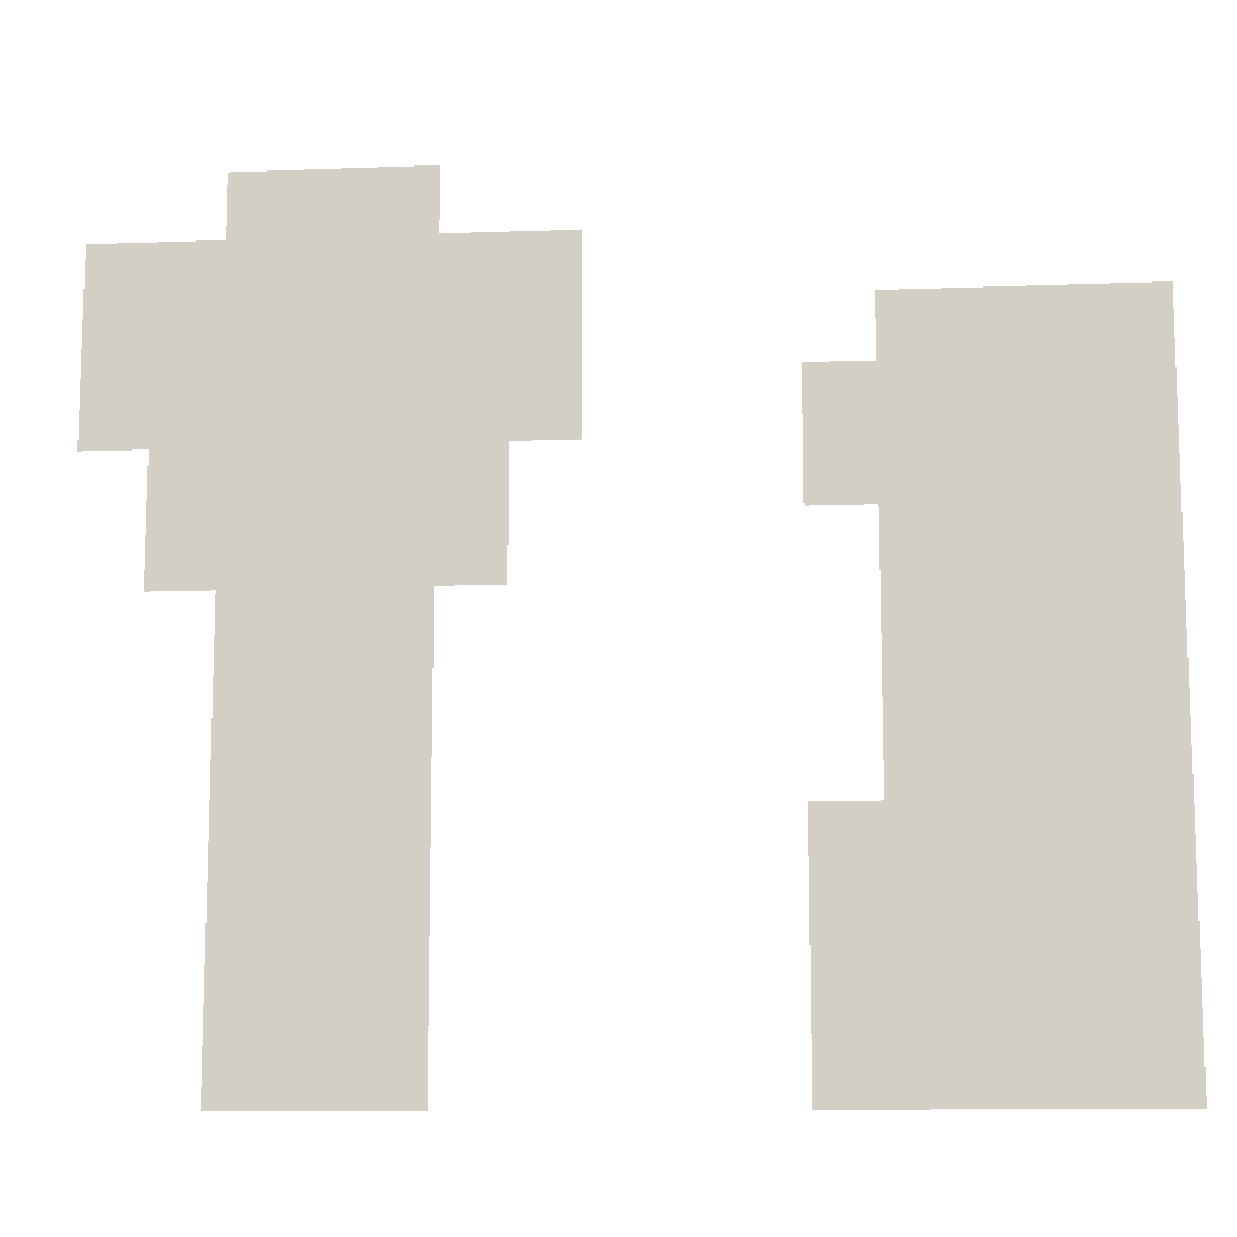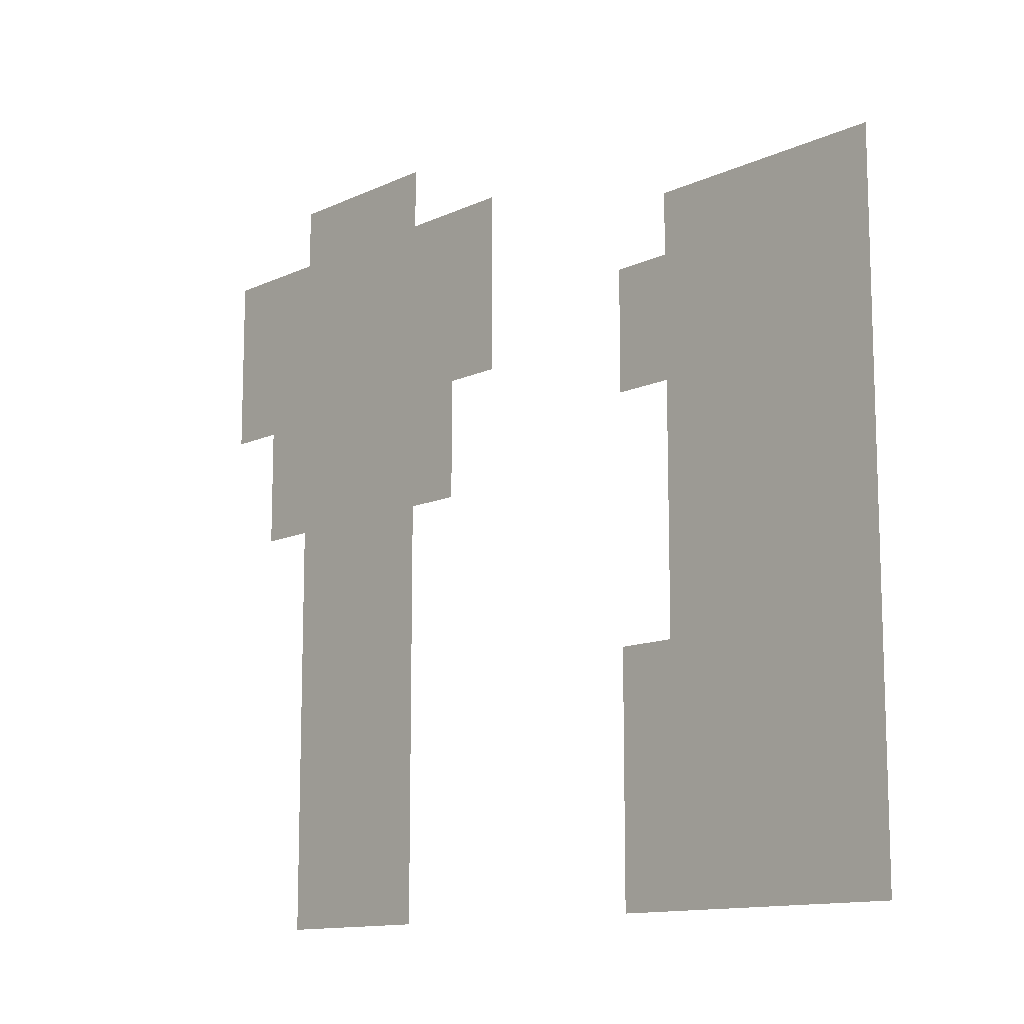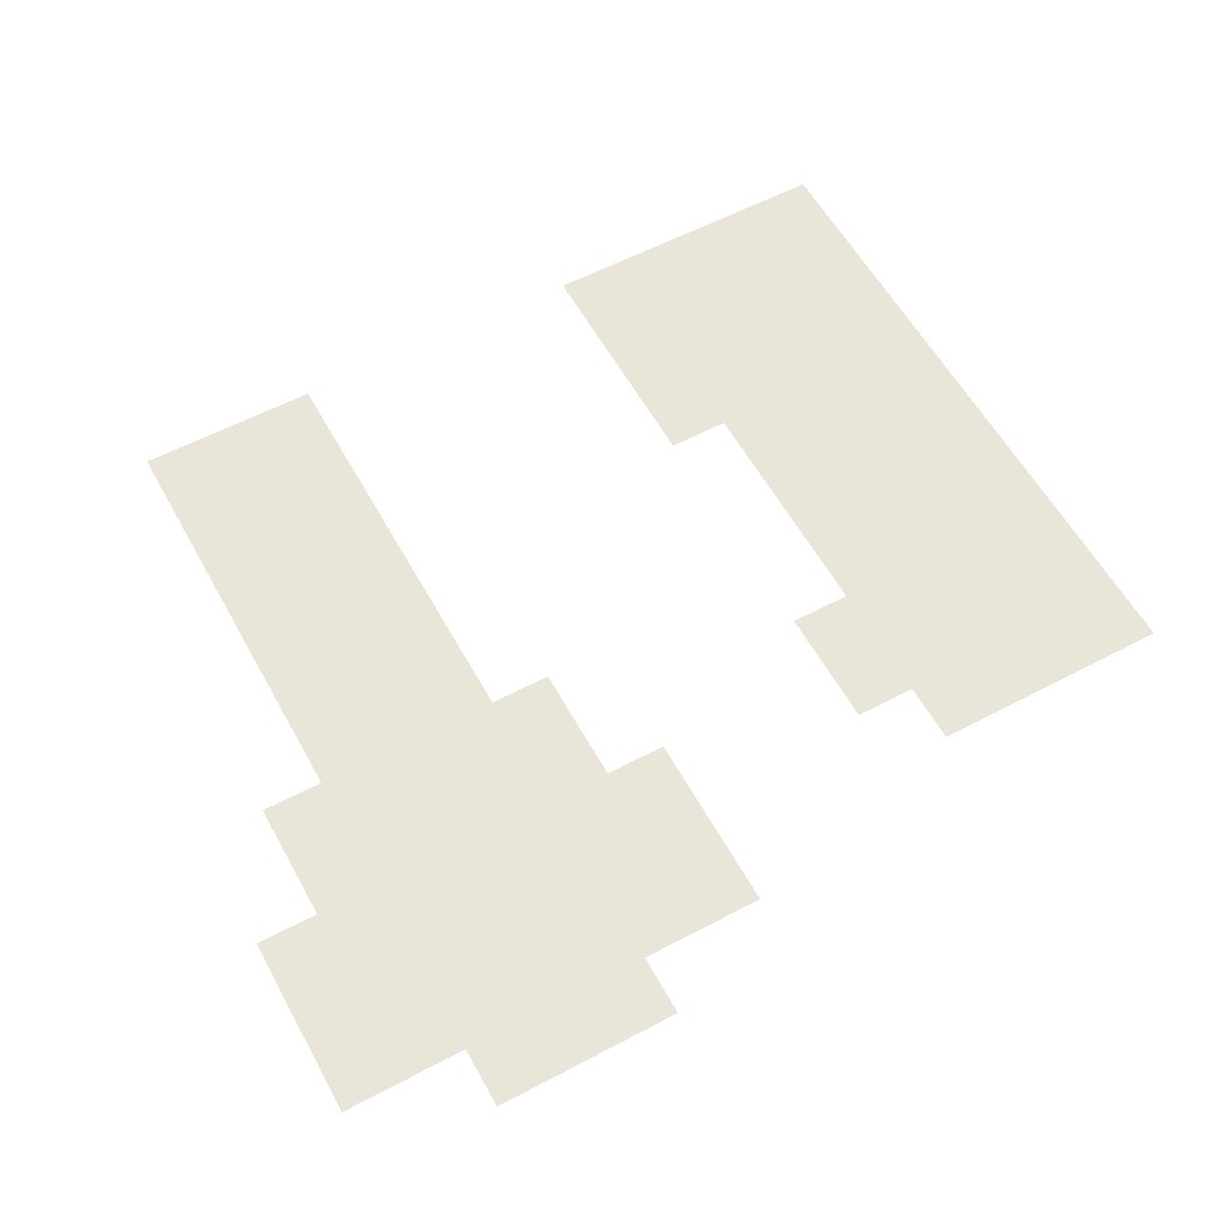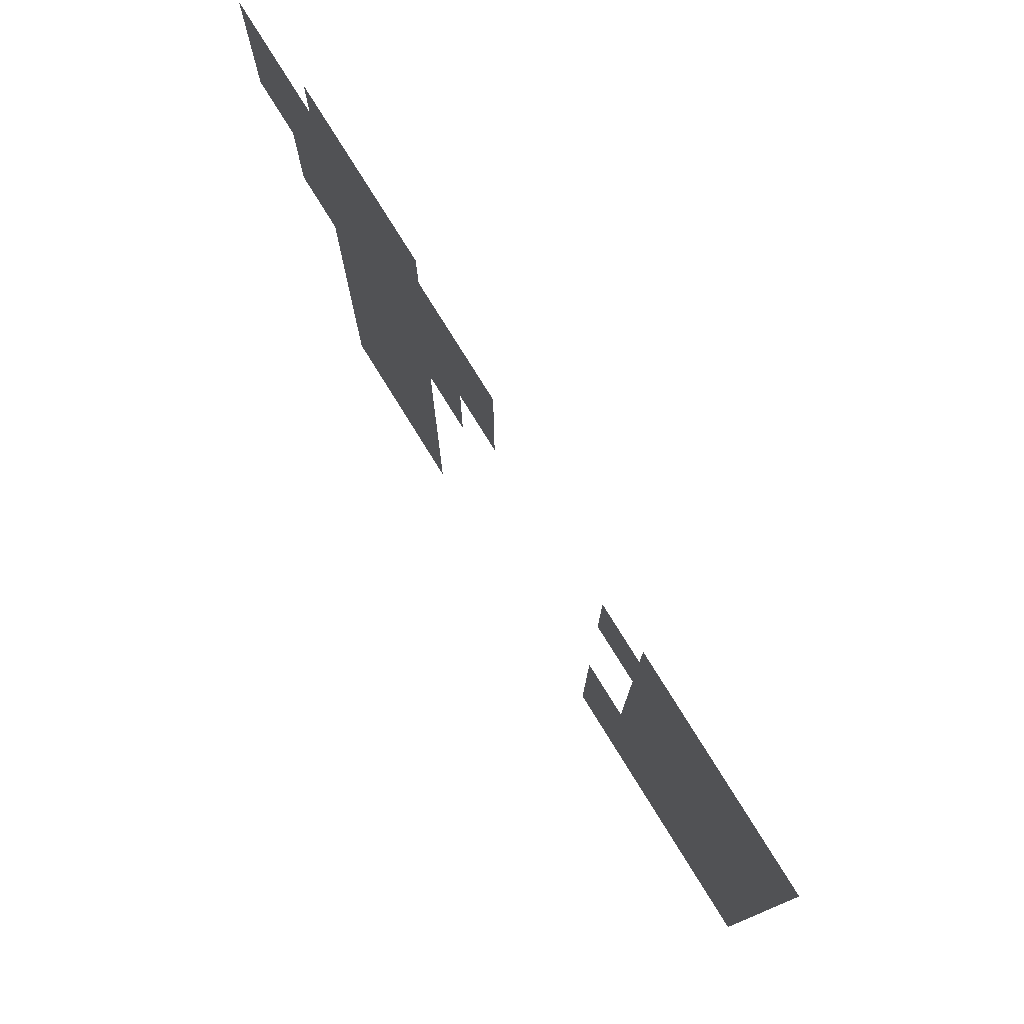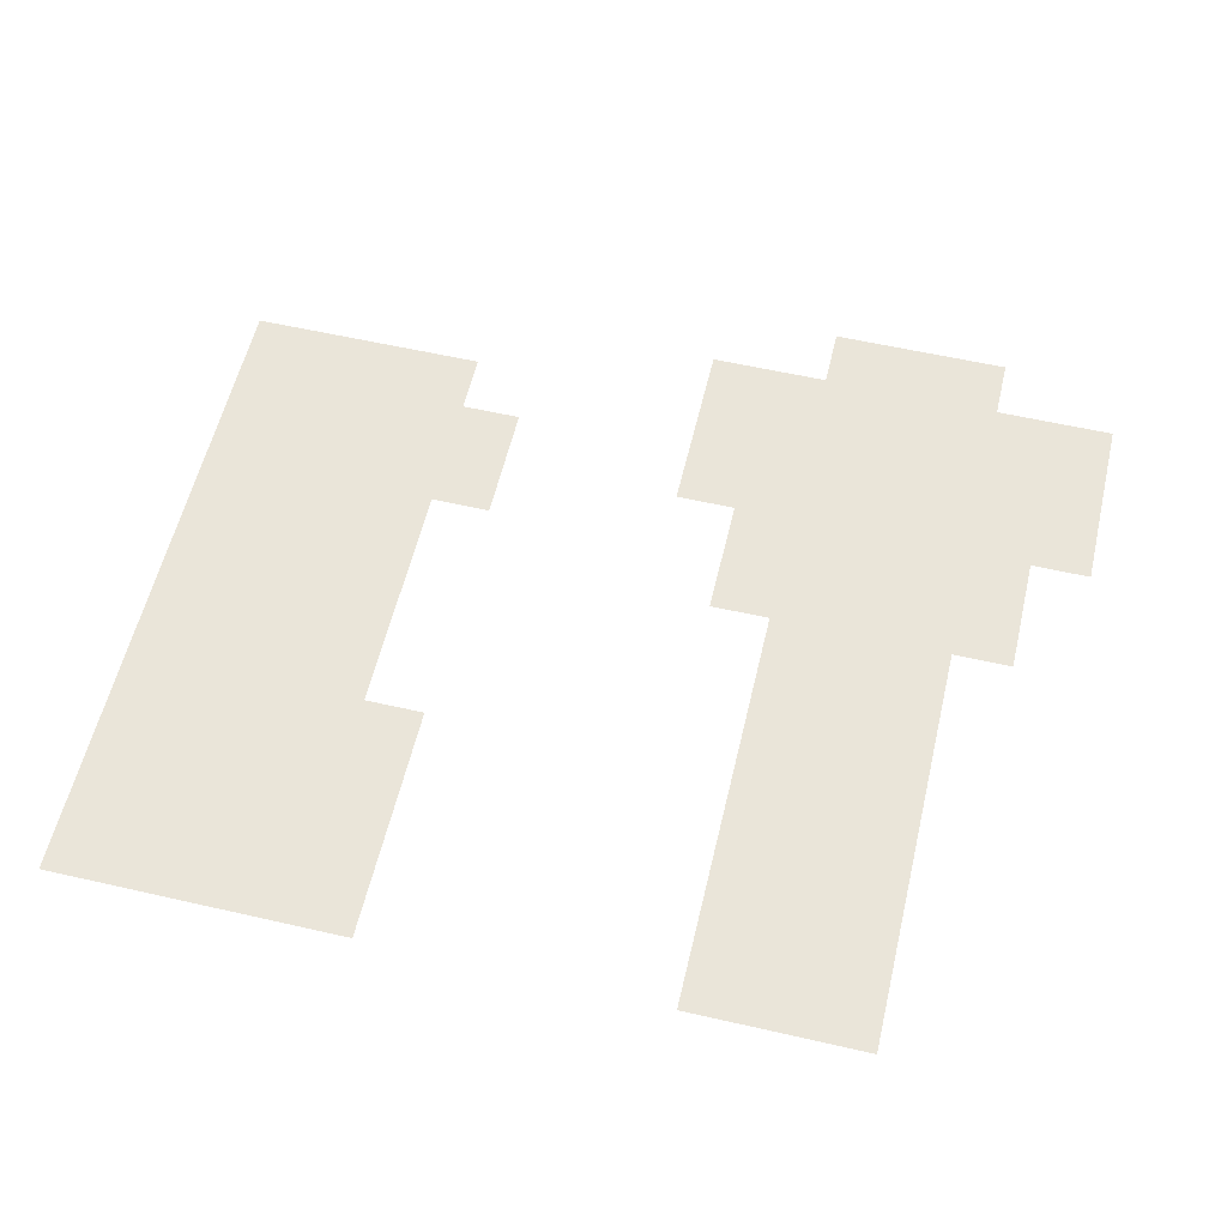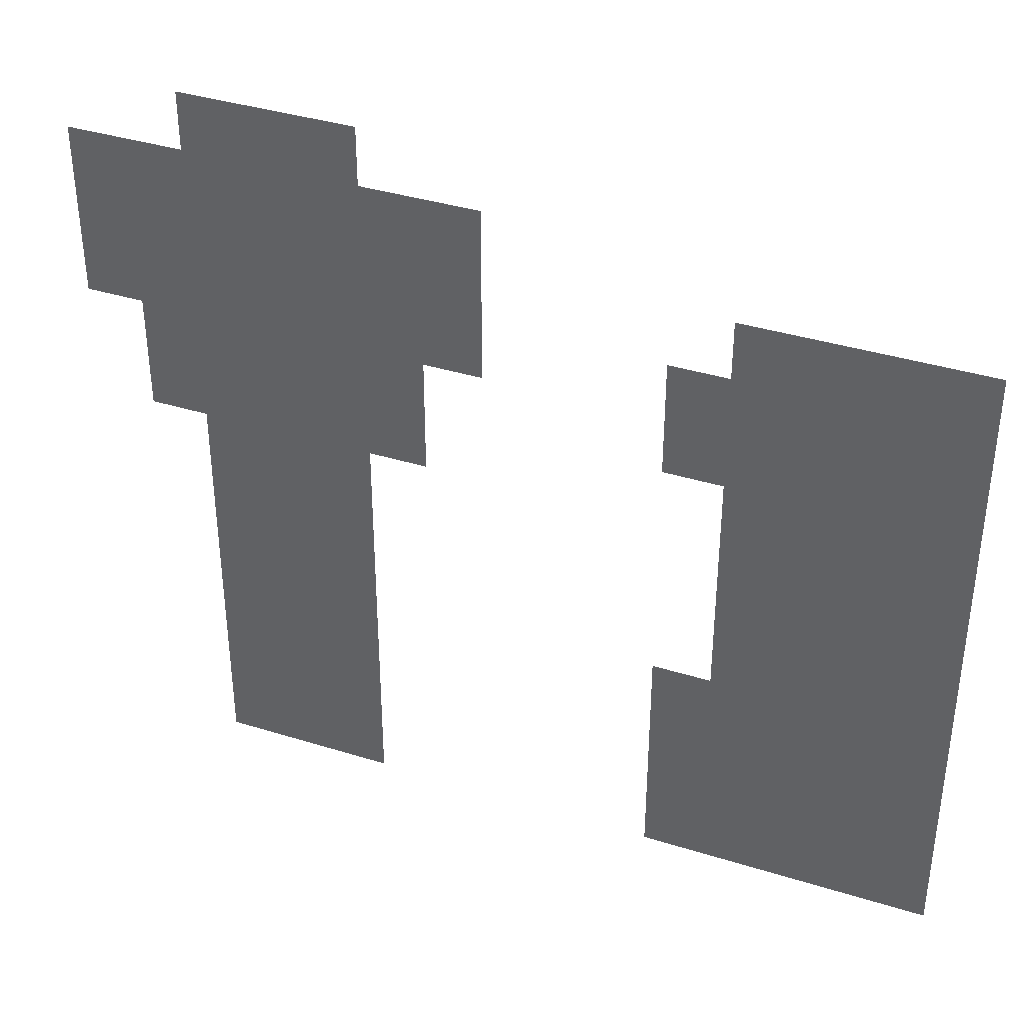
<metadata>
{"format":"obj","ext":"obj","renderer":"f3d","projection":"perspective","resolution":1024,"background":"white","views":[{"elev":-11.8,"azim":-174.8,"up":"+Y"},{"elev":-12.3,"azim":-132.4,"up":"+Y"},{"elev":58.3,"azim":151.3,"up":"+Z"},{"elev":77.9,"azim":-121.8,"up":"+Y"},{"elev":58.2,"azim":13.3,"up":"+Z"},{"elev":37.8,"azim":-158.3,"up":"+Y"}]}
</metadata>
<code>
v -3 -4 0
v -4 -4 0
v -4 -3 0
v -3 -3 0
v -4 -4 0
v -5 -4 0
v -5 -3 0
v -4 -3 0
v -5 -4 0
v -6 -4 0
v -6 -3 0
v -5 -3 0
v -1 -5 0
v -2 -5 0
v -2 -4 0
v -1 -4 0
v -2 -5 0
v -3 -5 0
v -3 -4 0
v -2 -4 0
v -3 -5 0
v -4 -5 0
v -4 -4 0
v -3 -4 0
v -4 -5 0
v -5 -5 0
v -5 -4 0
v -4 -4 0
v -5 -5 0
v -6 -5 0
v -6 -4 0
v -5 -4 0
v -6 -5 0
v -7 -5 0
v -7 -4 0
v -6 -4 0
v -7 -5 0
v -8 -5 0
v -8 -4 0
v -7 -4 0
v -1 -6 0
v -2 -6 0
v -2 -5 0
v -1 -5 0
v -2 -6 0
v -3 -6 0
v -3 -5 0
v -2 -5 0
v -3 -6 0
v -4 -6 0
v -4 -5 0
v -3 -5 0
v -4 -6 0
v -5 -6 0
v -5 -5 0
v -4 -5 0
v -5 -6 0
v -6 -6 0
v -6 -5 0
v -5 -5 0
v -6 -6 0
v -7 -6 0
v -7 -5 0
v -6 -5 0
v -7 -6 0
v -8 -6 0
v -8 -5 0
v -7 -5 0
v -12 -6 0
v -13 -6 0
v -13 -5 0
v -12 -5 0
v -13 -6 0
v -14 -6 0
v -14 -5 0
v -13 -5 0
v -14 -6 0
v -15 -6 0
v -15 -5 0
v -14 -5 0
v -15 -6 0
v -16 -6 0
v -16 -5 0
v -15 -5 0
v -1 -7 0
v -2 -7 0
v -2 -6 0
v -1 -6 0
v -2 -7 0
v -3 -7 0
v -3 -6 0
v -2 -6 0
v -3 -7 0
v -4 -7 0
v -4 -6 0
v -3 -6 0
v -4 -7 0
v -5 -7 0
v -5 -6 0
v -4 -6 0
v -5 -7 0
v -6 -7 0
v -6 -6 0
v -5 -6 0
v -6 -7 0
v -7 -7 0
v -7 -6 0
v -6 -6 0
v -7 -7 0
v -8 -7 0
v -8 -6 0
v -7 -6 0
v -11 -7 0
v -12 -7 0
v -12 -6 0
v -11 -6 0
v -12 -7 0
v -13 -7 0
v -13 -6 0
v -12 -6 0
v -13 -7 0
v -14 -7 0
v -14 -6 0
v -13 -6 0
v -14 -7 0
v -15 -7 0
v -15 -6 0
v -14 -6 0
v -15 -7 0
v -16 -7 0
v -16 -6 0
v -15 -6 0
v -2 -8 0
v -3 -8 0
v -3 -7 0
v -2 -7 0
v -3 -8 0
v -4 -8 0
v -4 -7 0
v -3 -7 0
v -4 -8 0
v -5 -8 0
v -5 -7 0
v -4 -7 0
v -5 -8 0
v -6 -8 0
v -6 -7 0
v -5 -7 0
v -6 -8 0
v -7 -8 0
v -7 -7 0
v -6 -7 0
v -11 -8 0
v -12 -8 0
v -12 -7 0
v -11 -7 0
v -12 -8 0
v -13 -8 0
v -13 -7 0
v -12 -7 0
v -13 -8 0
v -14 -8 0
v -14 -7 0
v -13 -7 0
v -14 -8 0
v -15 -8 0
v -15 -7 0
v -14 -7 0
v -15 -8 0
v -16 -8 0
v -16 -7 0
v -15 -7 0
v -2 -9 0
v -3 -9 0
v -3 -8 0
v -2 -8 0
v -3 -9 0
v -4 -9 0
v -4 -8 0
v -3 -8 0
v -4 -9 0
v -5 -9 0
v -5 -8 0
v -4 -8 0
v -5 -9 0
v -6 -9 0
v -6 -8 0
v -5 -8 0
v -6 -9 0
v -7 -9 0
v -7 -8 0
v -6 -8 0
v -12 -9 0
v -13 -9 0
v -13 -8 0
v -12 -8 0
v -13 -9 0
v -14 -9 0
v -14 -8 0
v -13 -8 0
v -14 -9 0
v -15 -9 0
v -15 -8 0
v -14 -8 0
v -15 -9 0
v -16 -9 0
v -16 -8 0
v -15 -8 0
v -3 -10 0
v -4 -10 0
v -4 -9 0
v -3 -9 0
v -4 -10 0
v -5 -10 0
v -5 -9 0
v -4 -9 0
v -5 -10 0
v -6 -10 0
v -6 -9 0
v -5 -9 0
v -12 -10 0
v -13 -10 0
v -13 -9 0
v -12 -9 0
v -13 -10 0
v -14 -10 0
v -14 -9 0
v -13 -9 0
v -14 -10 0
v -15 -10 0
v -15 -9 0
v -14 -9 0
v -15 -10 0
v -16 -10 0
v -16 -9 0
v -15 -9 0
v -3 -11 0
v -4 -11 0
v -4 -10 0
v -3 -10 0
v -4 -11 0
v -5 -11 0
v -5 -10 0
v -4 -10 0
v -5 -11 0
v -6 -11 0
v -6 -10 0
v -5 -10 0
v -12 -11 0
v -13 -11 0
v -13 -10 0
v -12 -10 0
v -13 -11 0
v -14 -11 0
v -14 -10 0
v -13 -10 0
v -14 -11 0
v -15 -11 0
v -15 -10 0
v -14 -10 0
v -15 -11 0
v -16 -11 0
v -16 -10 0
v -15 -10 0
v -3 -12 0
v -4 -12 0
v -4 -11 0
v -3 -11 0
v -4 -12 0
v -5 -12 0
v -5 -11 0
v -4 -11 0
v -5 -12 0
v -6 -12 0
v -6 -11 0
v -5 -11 0
v -12 -12 0
v -13 -12 0
v -13 -11 0
v -12 -11 0
v -13 -12 0
v -14 -12 0
v -14 -11 0
v -13 -11 0
v -14 -12 0
v -15 -12 0
v -15 -11 0
v -14 -11 0
v -15 -12 0
v -16 -12 0
v -16 -11 0
v -15 -11 0
v -3 -13 0
v -4 -13 0
v -4 -12 0
v -3 -12 0
v -4 -13 0
v -5 -13 0
v -5 -12 0
v -4 -12 0
v -5 -13 0
v -6 -13 0
v -6 -12 0
v -5 -12 0
v -11 -13 0
v -12 -13 0
v -12 -12 0
v -11 -12 0
v -12 -13 0
v -13 -13 0
v -13 -12 0
v -12 -12 0
v -13 -13 0
v -14 -13 0
v -14 -12 0
v -13 -12 0
v -14 -13 0
v -15 -13 0
v -15 -12 0
v -14 -12 0
v -15 -13 0
v -16 -13 0
v -16 -12 0
v -15 -12 0
v -3 -14 0
v -4 -14 0
v -4 -13 0
v -3 -13 0
v -4 -14 0
v -5 -14 0
v -5 -13 0
v -4 -13 0
v -5 -14 0
v -6 -14 0
v -6 -13 0
v -5 -13 0
v -11 -14 0
v -12 -14 0
v -12 -13 0
v -11 -13 0
v -12 -14 0
v -13 -14 0
v -13 -13 0
v -12 -13 0
v -13 -14 0
v -14 -14 0
v -14 -13 0
v -13 -13 0
v -14 -14 0
v -15 -14 0
v -15 -13 0
v -14 -13 0
v -15 -14 0
v -16 -14 0
v -16 -13 0
v -15 -13 0
v -3 -15 0
v -4 -15 0
v -4 -14 0
v -3 -14 0
v -4 -15 0
v -5 -15 0
v -5 -14 0
v -4 -14 0
v -5 -15 0
v -6 -15 0
v -6 -14 0
v -5 -14 0
v -11 -15 0
v -12 -15 0
v -12 -14 0
v -11 -14 0
v -12 -15 0
v -13 -15 0
v -13 -14 0
v -12 -14 0
v -13 -15 0
v -14 -15 0
v -14 -14 0
v -13 -14 0
v -14 -15 0
v -15 -15 0
v -15 -14 0
v -14 -14 0
v -15 -15 0
v -16 -15 0
v -16 -14 0
v -15 -14 0
v -3 -16 0
v -4 -16 0
v -4 -15 0
v -3 -15 0
v -4 -16 0
v -5 -16 0
v -5 -15 0
v -4 -15 0
v -5 -16 0
v -6 -16 0
v -6 -15 0
v -5 -15 0
v -11 -16 0
v -12 -16 0
v -12 -15 0
v -11 -15 0
v -12 -16 0
v -13 -16 0
v -13 -15 0
v -12 -15 0
v -13 -16 0
v -14 -16 0
v -14 -15 0
v -13 -15 0
v -14 -16 0
v -15 -16 0
v -15 -15 0
v -14 -15 0
v -15 -16 0
v -16 -16 0
v -16 -15 0
v -15 -15 0
g Map_Master_mesh_0316
f 1 2 3 4
f 5 6 7 8
f 9 10 11 12
f 13 14 15 16
f 17 18 19 20
f 21 22 23 24
f 25 26 27 28
f 29 30 31 32
f 33 34 35 36
f 37 38 39 40
f 41 42 43 44
f 45 46 47 48
f 49 50 51 52
f 53 54 55 56
f 57 58 59 60
f 61 62 63 64
f 65 66 67 68
f 69 70 71 72
f 73 74 75 76
f 77 78 79 80
f 81 82 83 84
f 85 86 87 88
f 89 90 91 92
f 93 94 95 96
f 97 98 99 100
f 101 102 103 104
f 105 106 107 108
f 109 110 111 112
f 113 114 115 116
f 117 118 119 120
f 121 122 123 124
f 125 126 127 128
f 129 130 131 132
f 133 134 135 136
f 137 138 139 140
f 141 142 143 144
f 145 146 147 148
f 149 150 151 152
f 153 154 155 156
f 157 158 159 160
f 161 162 163 164
f 165 166 167 168
f 169 170 171 172
f 173 174 175 176
f 177 178 179 180
f 181 182 183 184
f 185 186 187 188
f 189 190 191 192
f 193 194 195 196
f 197 198 199 200
f 201 202 203 204
f 205 206 207 208
f 209 210 211 212
f 213 214 215 216
f 217 218 219 220
f 221 222 223 224
f 225 226 227 228
f 229 230 231 232
f 233 234 235 236
f 237 238 239 240
f 241 242 243 244
f 245 246 247 248
f 249 250 251 252
f 253 254 255 256
f 257 258 259 260
f 261 262 263 264
f 265 266 267 268
f 269 270 271 272
f 273 274 275 276
f 277 278 279 280
f 281 282 283 284
f 285 286 287 288
f 289 290 291 292
f 293 294 295 296
f 297 298 299 300
f 301 302 303 304
f 305 306 307 308
f 309 310 311 312
f 313 314 315 316
f 317 318 319 320
f 321 322 323 324
f 325 326 327 328
f 329 330 331 332
f 333 334 335 336
f 337 338 339 340
f 341 342 343 344
f 345 346 347 348
f 349 350 351 352
f 353 354 355 356
f 357 358 359 360
f 361 362 363 364
f 365 366 367 368
f 369 370 371 372
f 373 374 375 376
f 377 378 379 380
f 381 382 383 384
f 385 386 387 388
f 389 390 391 392
f 393 394 395 396
f 397 398 399 400
f 401 402 403 404
f 405 406 407 408
f 409 410 411 412
f 413 414 415 416
f 417 418 419 420

</code>
